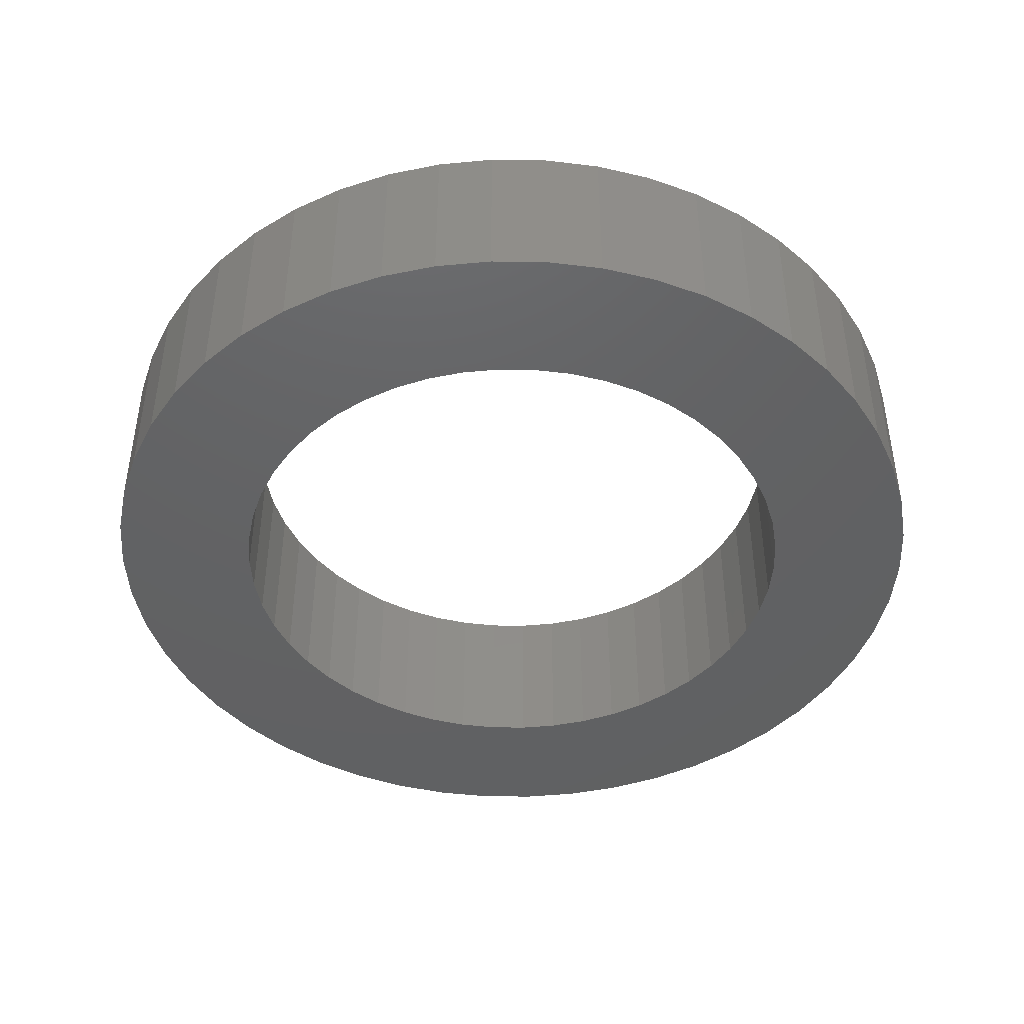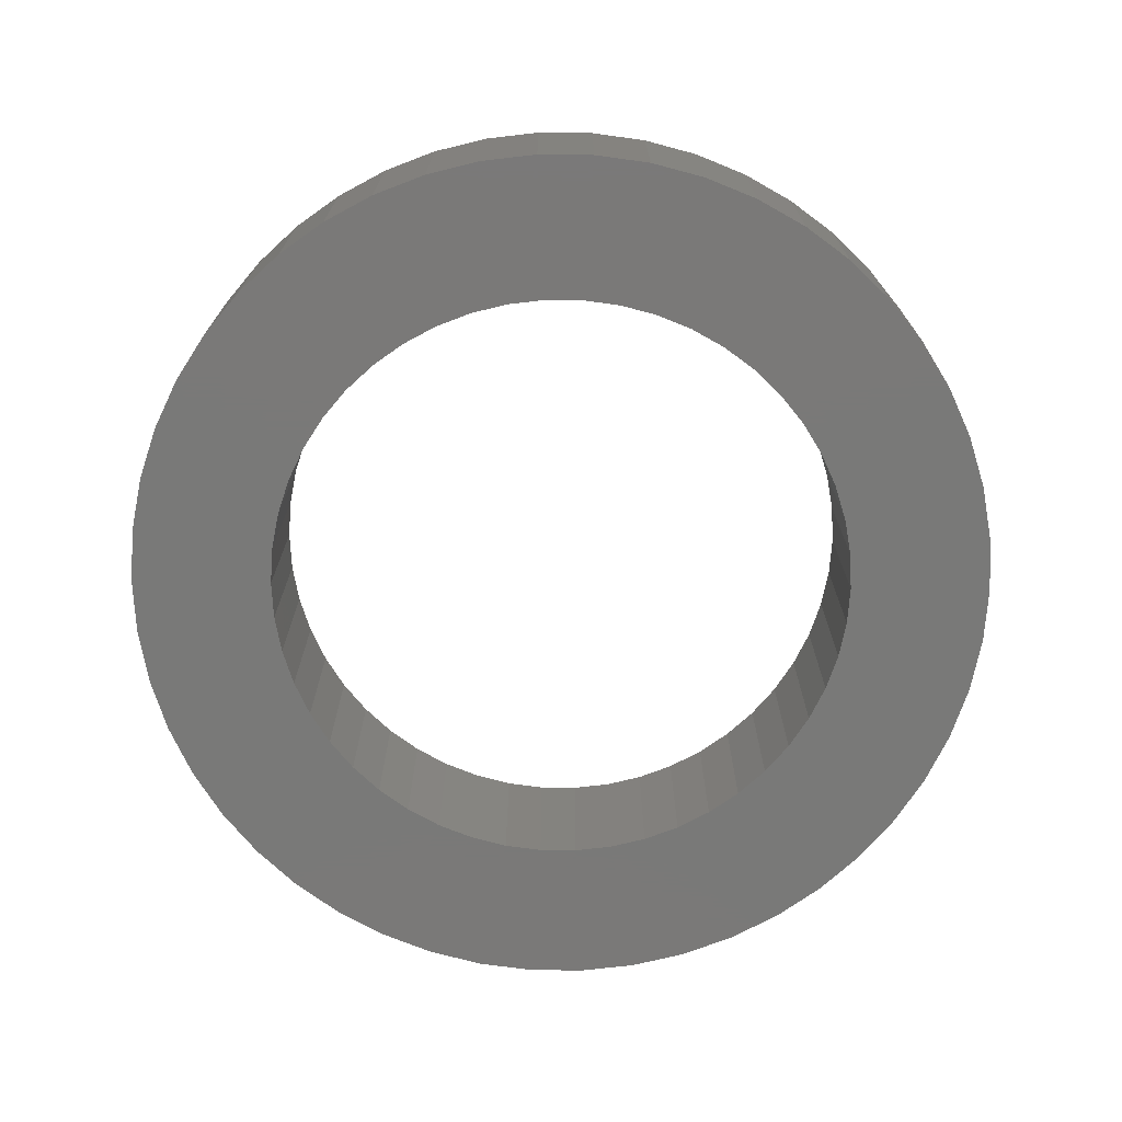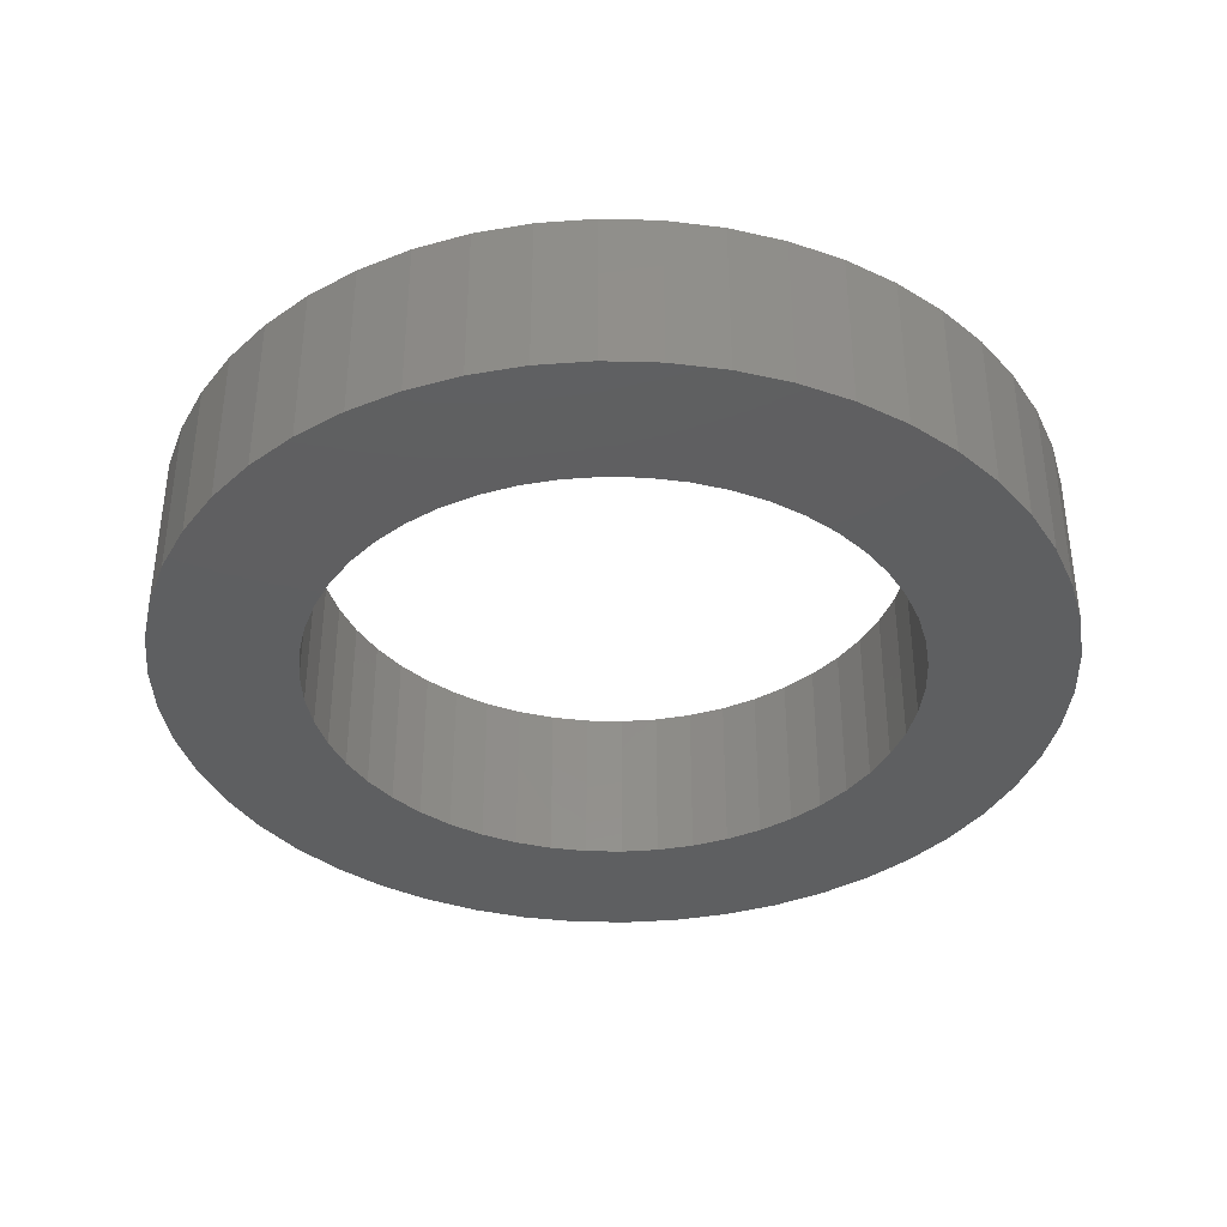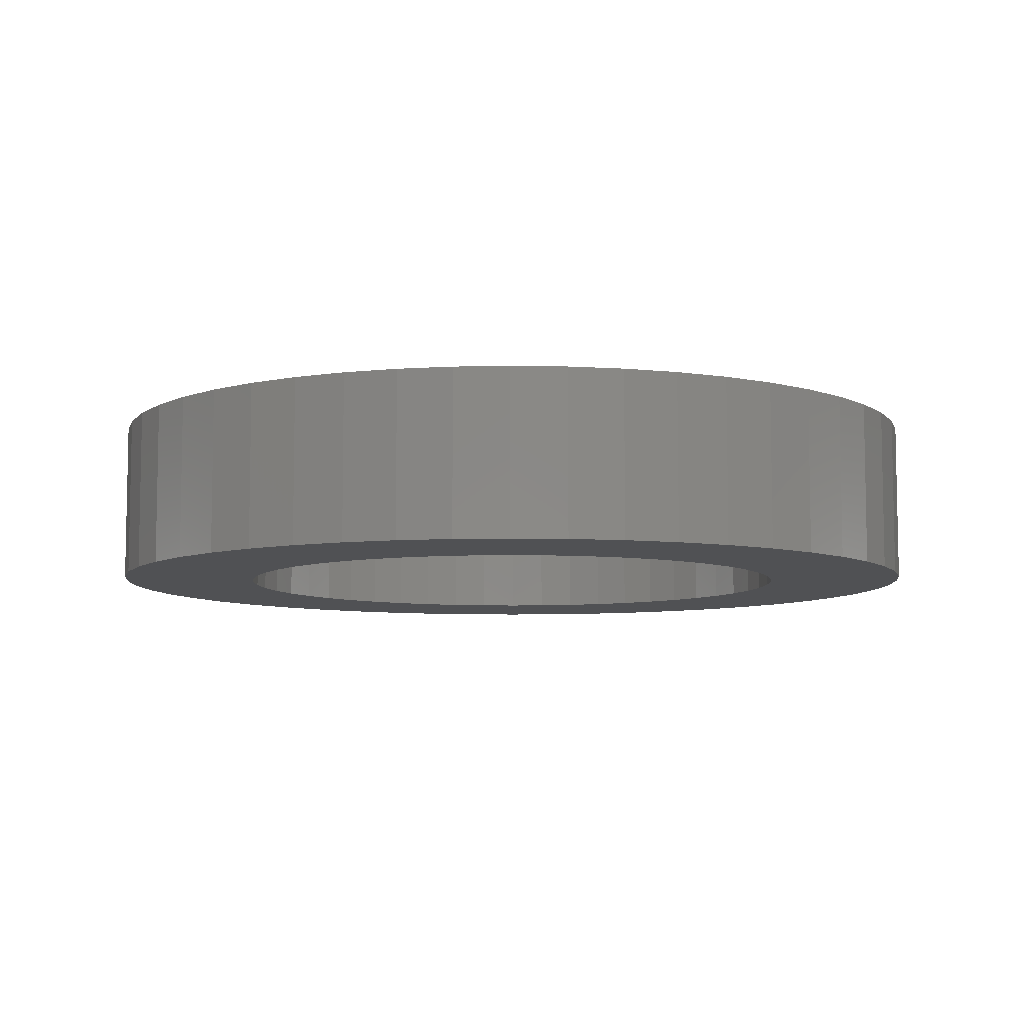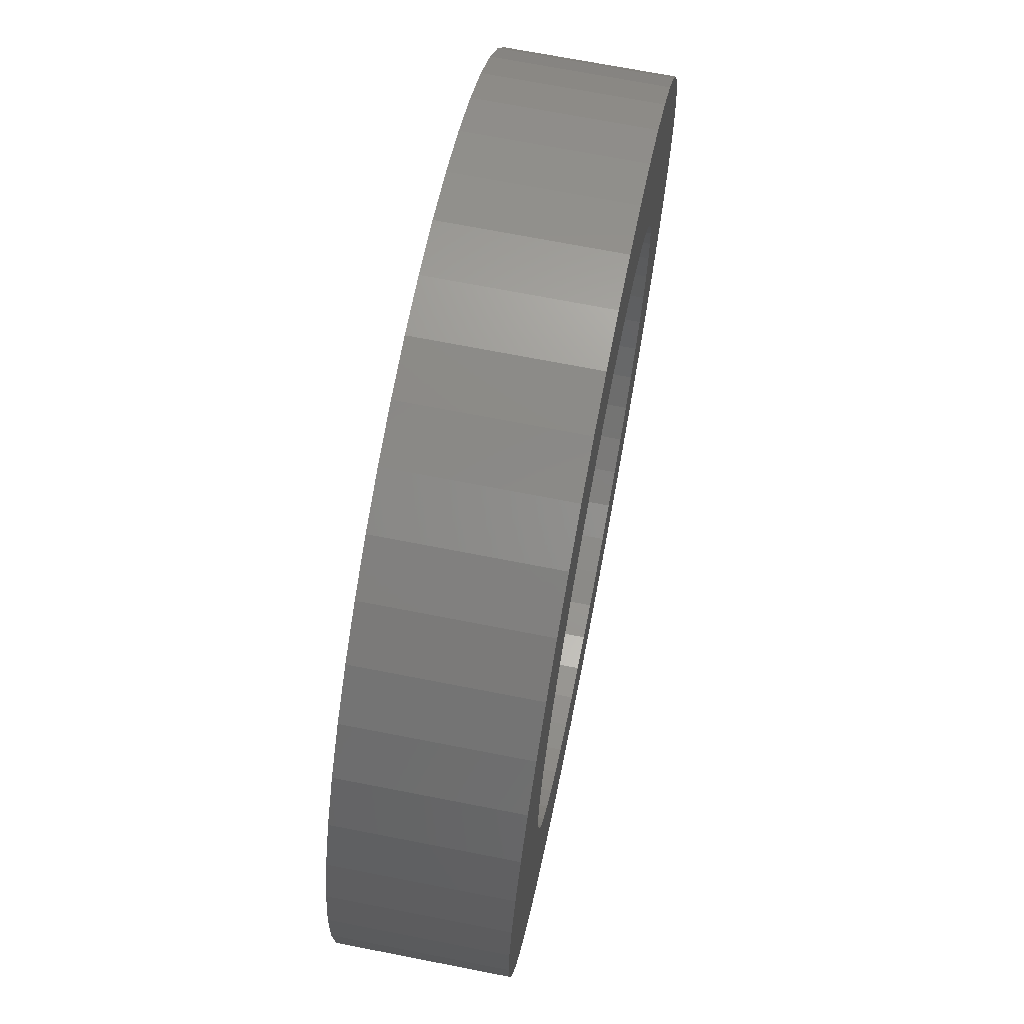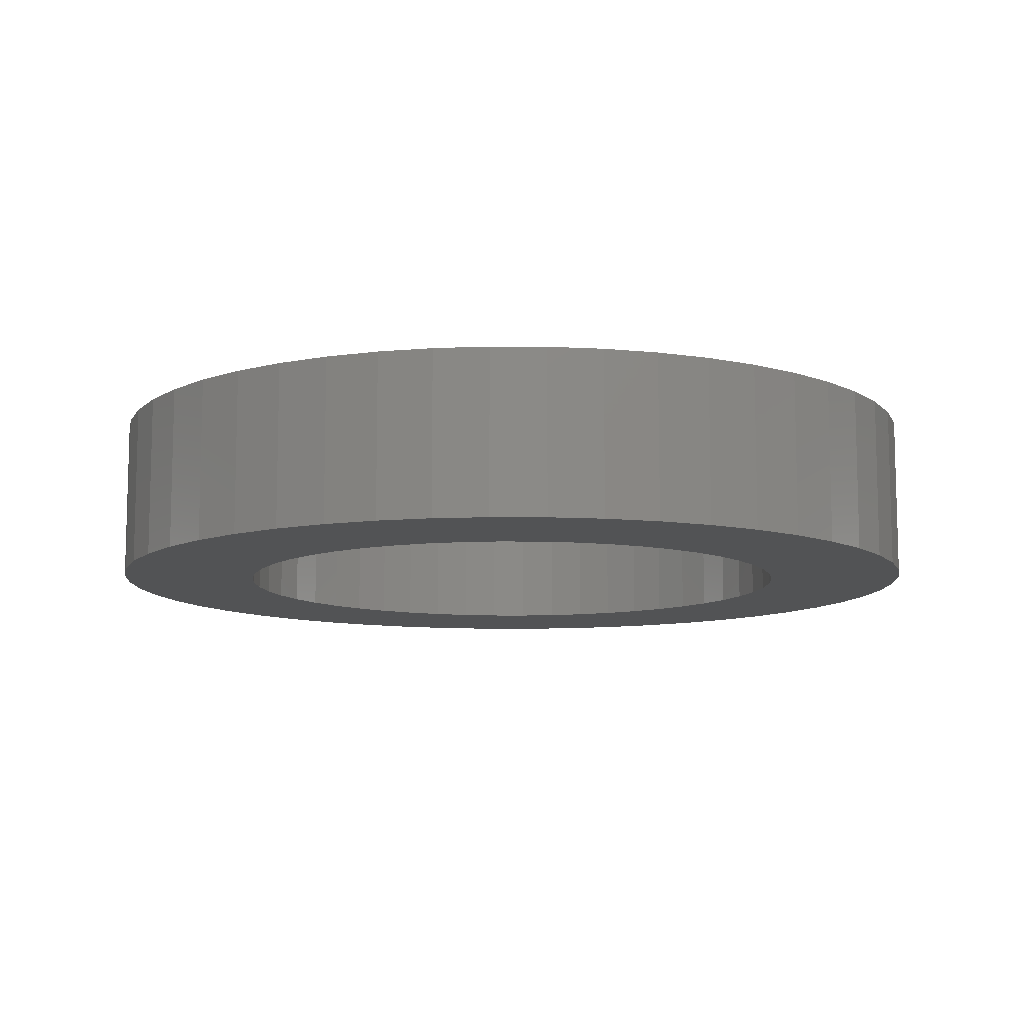
<metadata>
{"format":"stl","ext":"stl","renderer":"f3d","projection":"perspective","resolution":1024,"background":"white","views":[{"elev":-44.1,"azim":-101.7,"up":"+Z"},{"elev":-72.2,"azim":-43.8,"up":"+Z"},{"elev":-37.9,"azim":26.9,"up":"+Z"},{"elev":-7.5,"azim":-61.0,"up":"+Z"},{"elev":69.5,"azim":-78.9,"up":"+Y"},{"elev":-10.1,"azim":-166.4,"up":"+Z"}]}
</metadata>
<code>
# stl→obj: 200 verts, 400 faces
v 18.5 0 7
v 18.35 2.319 0
v 18.35 2.319 7
v 18.5 0 0
v -18.5 0 0
v -18.35 2.319 7
v -18.35 2.319 0
v -18.5 0 7
v 1.162 18.46 0
v -1.162 18.46 7
v 1.162 18.46 7
v -1.162 18.46 0
v -1.162 -18.46 0
v 1.162 -18.46 7
v -1.162 -18.46 7
v 1.162 -18.46 0
v 13.49 12.66 0
v 11.79 14.25 7
v 13.49 12.66 7
v 11.79 14.25 0
v -11.79 14.25 0
v -13.49 12.66 7
v -11.79 14.25 7
v -13.49 12.66 0
v -5.717 17.59 0
v -7.877 16.74 7
v -5.717 17.59 7
v -7.877 16.74 0
v 17.2 6.81 7
v 16.21 8.912 0
v 16.21 8.912 7
v 17.2 6.81 0
v 14.97 10.87 0
v 14.97 10.87 7
v 7.877 16.74 0
v 5.717 17.59 7
v 7.877 16.74 7
v 5.717 17.59 0
v 9.913 15.62 0
v 9.913 15.62 7
v -17.2 6.81 0
v -16.21 8.912 7
v -16.21 8.912 0
v -17.2 6.81 7
v -14.97 10.87 0
v -14.97 10.87 7
v -17.92 4.601 0
v -17.92 4.601 7
v -3.467 18.17 0
v -3.467 18.17 7
v 3.467 -18.17 7
v 3.467 -18.17 0
v 17.92 4.601 7
v 17.92 4.601 0
v 3.467 18.17 7
v 3.467 18.17 0
v 12.5 0 7
v 12.4 1.567 7
v 18.35 -2.319 7
v 12.11 3.109 7
v 12.4 -1.567 7
v 11.62 4.602 7
v 17.92 -4.601 7
v 10.95 6.022 7
v 12.11 -3.109 7
v 10.11 7.347 7
v 17.2 -6.81 7
v 11.62 -4.602 7
v 9.112 8.557 7
v 7.968 9.631 7
v 6.698 10.55 7
v 5.322 11.31 7
v 3.863 11.89 7
v 2.342 12.28 7
v 0.7849 12.48 7
v -0.7849 12.48 7
v -2.342 12.28 7
v -3.863 11.89 7
v -5.322 11.31 7
v -6.698 10.55 7
v -9.913 15.62 7
v -7.968 9.631 7
v -9.112 8.557 7
v -10.11 7.347 7
v -10.95 6.022 7
v -11.62 4.602 7
v 16.21 -8.912 7
v 10.95 -6.022 7
v 14.97 -10.87 7
v 10.11 -7.347 7
v 13.49 -12.66 7
v 9.112 -8.557 7
v 11.79 -14.25 7
v 7.968 -9.631 7
v 9.913 -15.62 7
v 6.698 -10.55 7
v 7.877 -16.74 7
v 5.322 -11.31 7
v 5.717 -17.59 7
v 3.863 -11.89 7
v 2.342 -12.28 7
v 0.7849 -12.48 7
v -0.7849 -12.48 7
v -2.342 -12.28 7
v -3.467 -18.17 7
v -3.863 -11.89 7
v -5.717 -17.59 7
v -5.322 -11.31 7
v -7.877 -16.74 7
v -6.698 -10.55 7
v -9.913 -15.62 7
v -7.968 -9.631 7
v -11.79 -14.25 7
v -9.112 -8.557 7
v -13.49 -12.66 7
v -10.11 -7.347 7
v -14.97 -10.87 7
v -10.95 -6.022 7
v -16.21 -8.912 7
v -11.62 -4.602 7
v -17.2 -6.81 7
v -12.11 -3.109 7
v -17.92 -4.601 7
v -12.4 -1.567 7
v -18.35 -2.319 7
v -12.5 0 7
v -12.11 3.109 7
v -12.4 1.567 7
v -9.913 15.62 0
v 18.35 -2.319 0
v 14.97 -10.87 0
v 13.49 -12.66 0
v 17.92 -4.601 0
v 17.2 -6.81 0
v -16.21 -8.912 0
v -17.2 -6.81 0
v 12.5 0 0
v 12.4 -1.567 0
v 12.11 -3.109 0
v 12.4 1.567 0
v 11.62 -4.602 0
v 16.21 -8.912 0
v 10.95 -6.022 0
v 12.11 3.109 0
v 10.11 -7.347 0
v 11.62 4.602 0
v 9.112 -8.557 0
v 11.79 -14.25 0
v 7.968 -9.631 0
v 9.913 -15.62 0
v 6.698 -10.55 0
v 7.877 -16.74 0
v 5.322 -11.31 0
v 5.717 -17.59 0
v 3.863 -11.89 0
v 2.342 -12.28 0
v 0.7849 -12.48 0
v -0.7849 -12.48 0
v -2.342 -12.28 0
v -3.467 -18.17 0
v -3.863 -11.89 0
v -5.717 -17.59 0
v -5.322 -11.31 0
v -7.877 -16.74 0
v -6.698 -10.55 0
v -9.913 -15.62 0
v -7.968 -9.631 0
v -11.79 -14.25 0
v -9.112 -8.557 0
v -13.49 -12.66 0
v -10.11 -7.347 0
v -14.97 -10.87 0
v -10.95 -6.022 0
v -11.62 -4.602 0
v 10.95 6.022 0
v 10.11 7.347 0
v 9.112 8.557 0
v 7.968 9.631 0
v 6.698 10.55 0
v 5.322 11.31 0
v 3.863 11.89 0
v 2.342 12.28 0
v 0.7849 12.48 0
v -0.7849 12.48 0
v -2.342 12.28 0
v -3.863 11.89 0
v -5.322 11.31 0
v -6.698 10.55 0
v -7.968 9.631 0
v -9.112 8.557 0
v -10.11 7.347 0
v -10.95 6.022 0
v -11.62 4.602 0
v -12.11 3.109 0
v -12.4 1.567 0
v -12.5 0 0
v -12.11 -3.109 0
v -17.92 -4.601 0
v -12.4 -1.567 0
v -18.35 -2.319 0
f 1 2 3
f 2 1 4
f 5 6 7
f 6 5 8
f 9 10 11
f 10 9 12
f 13 14 15
f 14 13 16
f 17 18 19
f 18 17 20
f 21 22 23
f 22 21 24
f 25 26 27
f 26 25 28
f 29 30 31
f 30 29 32
f 31 33 34
f 33 31 30
f 35 36 37
f 36 35 38
f 39 37 40
f 37 39 35
f 41 42 43
f 42 41 44
f 45 22 24
f 22 45 46
f 47 44 41
f 44 47 48
f 49 27 50
f 27 49 25
f 16 51 14
f 51 16 52
f 53 32 29
f 32 53 54
f 3 54 53
f 54 3 2
f 34 17 19
f 17 34 33
f 38 55 36
f 55 38 56
f 56 11 55
f 11 56 9
f 20 40 18
f 40 20 39
f 43 46 45
f 46 43 42
f 7 48 47
f 48 7 6
f 57 1 3
f 58 3 53
f 1 57 59
f 60 53 29
f 61 59 57
f 62 29 31
f 59 61 63
f 64 31 34
f 65 63 61
f 66 34 19
f 63 65 67
f 68 67 65
f 3 58 57
f 53 60 58
f 69 19 18
f 29 62 60
f 31 64 62
f 34 66 64
f 70 18 40
f 19 69 66
f 18 70 69
f 71 40 37
f 40 71 70
f 72 37 36
f 37 72 71
f 36 73 72
f 55 73 36
f 55 74 73
f 11 74 55
f 11 75 74
f 11 76 75
f 10 76 11
f 10 77 76
f 50 77 10
f 50 78 77
f 27 78 50
f 78 27 79
f 26 79 27
f 79 26 80
f 81 80 26
f 80 81 82
f 23 82 81
f 82 23 83
f 22 83 23
f 83 22 84
f 46 84 22
f 84 46 85
f 42 85 46
f 85 42 86
f 44 86 42
f 67 68 87
f 88 87 68
f 87 88 89
f 90 89 88
f 89 90 91
f 92 91 90
f 91 92 93
f 94 93 92
f 93 94 95
f 96 95 94
f 95 96 97
f 98 97 96
f 97 98 99
f 100 99 98
f 100 51 99
f 101 51 100
f 101 14 51
f 102 14 101
f 103 14 102
f 103 15 14
f 104 15 103
f 104 105 15
f 106 105 104
f 107 106 108
f 106 107 105
f 109 108 110
f 108 109 107
f 111 110 112
f 113 112 114
f 110 111 109
f 115 114 116
f 117 116 118
f 119 118 120
f 112 113 111
f 121 120 122
f 123 122 124
f 125 124 126
f 86 44 127
f 114 115 113
f 48 127 44
f 116 117 115
f 127 48 128
f 118 119 117
f 6 128 48
f 120 121 119
f 128 6 126
f 122 123 121
f 8 126 6
f 124 125 123
f 126 8 125
f 28 81 26
f 81 28 129
f 129 23 81
f 23 129 21
f 12 50 10
f 50 12 49
f 59 4 1
f 4 59 130
f 91 131 89
f 131 91 132
f 67 133 63
f 133 67 134
f 63 130 59
f 130 63 133
f 135 121 136
f 121 135 119
f 137 4 130
f 138 130 133
f 4 137 2
f 139 133 134
f 140 2 137
f 141 134 142
f 2 140 54
f 143 142 131
f 144 54 140
f 145 131 132
f 54 144 32
f 146 32 144
f 130 138 137
f 133 139 138
f 147 132 148
f 134 141 139
f 142 143 141
f 131 145 143
f 149 148 150
f 132 147 145
f 148 149 147
f 151 150 152
f 150 151 149
f 153 152 154
f 152 153 151
f 154 155 153
f 52 155 154
f 52 156 155
f 16 156 52
f 16 157 156
f 16 158 157
f 13 158 16
f 13 159 158
f 160 159 13
f 160 161 159
f 162 161 160
f 161 162 163
f 164 163 162
f 163 164 165
f 166 165 164
f 165 166 167
f 168 167 166
f 167 168 169
f 170 169 168
f 169 170 171
f 172 171 170
f 171 172 173
f 135 173 172
f 173 135 174
f 136 174 135
f 32 146 30
f 175 30 146
f 30 175 33
f 176 33 175
f 33 176 17
f 177 17 176
f 17 177 20
f 178 20 177
f 20 178 39
f 179 39 178
f 39 179 35
f 180 35 179
f 35 180 38
f 181 38 180
f 181 56 38
f 182 56 181
f 182 9 56
f 183 9 182
f 184 9 183
f 184 12 9
f 185 12 184
f 185 49 12
f 186 49 185
f 25 186 187
f 186 25 49
f 28 187 188
f 187 28 25
f 129 188 189
f 21 189 190
f 188 129 28
f 24 190 191
f 45 191 192
f 43 192 193
f 189 21 129
f 41 193 194
f 47 194 195
f 7 195 196
f 174 136 197
f 190 24 21
f 198 197 136
f 191 45 24
f 197 198 199
f 192 43 45
f 200 199 198
f 193 41 43
f 199 200 196
f 194 47 41
f 5 196 200
f 195 7 47
f 196 5 7
f 152 95 97
f 95 152 150
f 148 91 93
f 91 148 132
f 89 142 87
f 142 89 131
f 136 123 198
f 123 136 121
f 154 97 99
f 97 154 152
f 52 99 51
f 99 52 154
f 87 134 67
f 134 87 142
f 160 15 105
f 15 160 13
f 164 107 109
f 107 164 162
f 162 105 107
f 105 162 160
f 170 117 172
f 117 170 115
f 170 113 115
f 113 170 168
f 198 125 200
f 125 198 123
f 200 8 5
f 8 200 125
f 150 93 95
f 93 150 148
f 172 119 135
f 119 172 117
f 166 109 111
f 109 166 164
f 168 111 113
f 111 168 166
f 127 193 86
f 193 127 194
f 175 66 176
f 66 175 64
f 181 72 73
f 72 181 180
f 187 78 79
f 78 187 186
f 86 192 85
f 192 86 193
f 139 61 138
f 61 139 65
f 180 71 72
f 71 180 179
f 84 190 83
f 190 84 191
f 185 76 77
f 76 185 184
f 190 82 83
f 82 190 189
f 137 58 140
f 58 137 57
f 178 69 70
f 69 178 177
f 184 75 76
f 75 184 183
f 182 73 74
f 73 182 181
f 179 70 71
f 70 179 178
f 126 195 128
f 195 126 196
f 85 191 84
f 191 85 192
f 186 77 78
f 77 186 185
f 189 80 82
f 80 189 188
f 188 79 80
f 79 188 187
f 138 57 137
f 57 138 61
f 156 102 101
f 102 156 157
f 153 100 98
f 100 153 155
f 146 64 175
f 64 146 62
f 144 62 146
f 62 144 60
f 140 60 144
f 60 140 58
f 176 69 177
f 69 176 66
f 183 74 75
f 74 183 182
f 128 194 127
f 194 128 195
f 143 68 141
f 68 143 88
f 141 65 139
f 65 141 68
f 147 94 92
f 94 147 149
f 145 88 143
f 88 145 90
f 158 104 103
f 104 158 159
f 124 196 126
f 196 124 199
f 120 197 122
f 197 120 174
f 155 101 100
f 101 155 156
f 149 96 94
f 96 149 151
f 151 98 96
f 98 151 153
f 147 90 145
f 90 147 92
f 161 108 106
f 108 161 163
f 157 103 102
f 103 157 158
f 118 174 120
f 174 118 173
f 114 171 116
f 171 114 169
f 116 173 118
f 173 116 171
f 167 114 112
f 114 167 169
f 122 199 124
f 199 122 197
f 165 112 110
f 112 165 167
f 159 106 104
f 106 159 161
f 163 110 108
f 110 163 165

</code>
